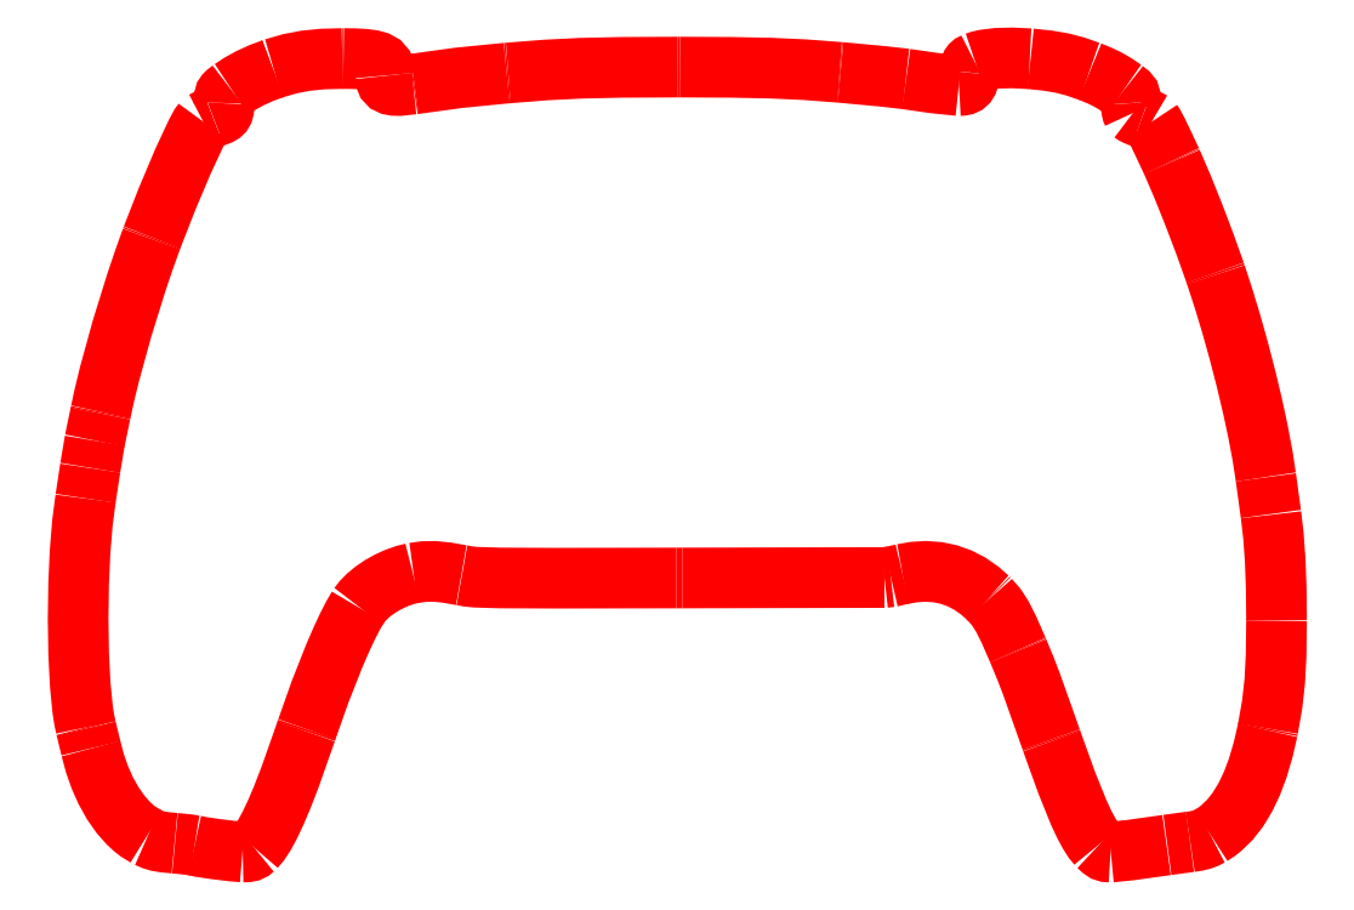
<metadata>
{"format":"dxf","ext":"dxf","renderer":"ezdxf+matplotlib","layout":"modelspace","background":"white","min_lineweight":24,"dpi":150}
</metadata>
<code>
0
SECTION
2
ENTITIES
0
POLYLINE
8
gko
40
0
41
0
66
  1
0
VERTEX
8
gko
10
542.3
20
551.4
0
VERTEX
8
gko
10
543.2
20
551.4
0
SEQEND
8
gko
0
POLYLINE
8
gko
40
0
41
0
66
  1
0
VERTEX
8
gko
10
635.2
20
545
0
VERTEX
8
gko
10
635.1
20
549.9
0
VERTEX
8
gko
10
635
20
554.2
0
VERTEX
8
gko
10
634.7
20
558
0
VERTEX
8
gko
10
634.3
20
561.2
0
SEQEND
8
gko
0
POLYLINE
8
gko
40
0
41
0
66
  1
0
VERTEX
8
gko
10
577.3
20
552
0
VERTEX
8
gko
10
575.5
20
551.6
0
SEQEND
8
gko
0
POLYLINE
8
gko
40
0
41
0
66
  1
0
VERTEX
8
gko
10
543.2
20
551.4
0
VERTEX
8
gko
10
574.5
20
551.5
0
SEQEND
8
gko
0
POLYLINE
8
gko
40
0
41
0
66
  1
0
VERTEX
8
gko
10
574.5
20
551.5
0
VERTEX
8
gko
10
575.5
20
551.6
0
SEQEND
8
gko
0
POLYLINE
8
gko
40
0
41
0
66
  1
0
VERTEX
8
gko
10
509.1
20
551.8
0
VERTEX
8
gko
10
510.1
20
551.6
0
VERTEX
8
gko
10
511.2
20
551.5
0
VERTEX
8
gko
10
515
20
551.4
0
VERTEX
8
gko
10
523.4
20
551.4
0
VERTEX
8
gko
10
542.3
20
551.4
0
SEQEND
8
gko
0
POLYLINE
8
gko
40
0
41
0
66
  1
0
VERTEX
8
gko
10
595.1
20
540.3
0
VERTEX
8
gko
10
595.2
20
540.1
0
SEQEND
8
gko
0
POLYLINE
8
gko
40
0
41
0
66
  1
0
VERTEX
8
gko
10
590.6
20
548.3
0
VERTEX
8
gko
10
590.7
20
548.1
0
SEQEND
8
gko
0
POLYLINE
8
gko
40
0
41
0
66
  1
0
VERTEX
8
gko
10
485
20
527.6
0
VERTEX
8
gko
10
485.1
20
528
0
SEQEND
8
gko
0
POLYLINE
8
gko
40
0
41
0
66
  1
0
VERTEX
8
gko
10
450.9
20
528.3
0
VERTEX
8
gko
10
450.9
20
528.1
0
SEQEND
8
gko
0
POLYLINE
8
gko
40
0
41
0
66
  1
0
VERTEX
8
gko
10
453.2
20
577.1
0
VERTEX
8
gko
10
453.2
20
576.9
0
SEQEND
8
gko
0
POLYLINE
8
gko
40
0
41
0
66
  1
0
VERTEX
8
gko
10
461.1
20
604.1
0
VERTEX
8
gko
10
461
20
603.8
0
SEQEND
8
gko
0
POLYLINE
8
gko
40
0
41
0
66
  1
0
VERTEX
8
gko
10
479.8
20
630.2
0
VERTEX
8
gko
10
479.7
20
630.1
0
SEQEND
8
gko
0
POLYLINE
8
gko
40
0
41
0
66
  1
0
VERTEX
8
gko
10
490.6
20
631.8
0
VERTEX
8
gko
10
490.8
20
631.8
0
SEQEND
8
gko
0
POLYLINE
8
gko
40
0
41
0
66
  1
0
VERTEX
8
gko
10
501.6
20
627.8
0
VERTEX
8
gko
10
501.7
20
627.8
0
SEQEND
8
gko
0
POLYLINE
8
gko
40
0
41
0
66
  1
0
VERTEX
8
gko
10
516
20
629.5
0
VERTEX
8
gko
10
516.3
20
629.5
0
SEQEND
8
gko
0
POLYLINE
8
gko
40
0
41
0
66
  1
0
VERTEX
8
gko
10
542.5
20
630.5
0
VERTEX
8
gko
10
542.8
20
630.5
0
SEQEND
8
gko
0
POLYLINE
8
gko
40
0
41
0
66
  1
0
VERTEX
8
gko
10
567.6
20
629.6
0
VERTEX
8
gko
10
567.7
20
629.6
0
SEQEND
8
gko
0
POLYLINE
8
gko
40
0
41
0
66
  1
0
VERTEX
8
gko
10
619
20
615.8
0
VERTEX
8
gko
10
618.9
20
615.9
0
SEQEND
8
gko
0
POLYLINE
8
gko
40
0
41
0
66
  1
0
VERTEX
8
gko
10
625.8
20
598.3
0
VERTEX
8
gko
10
625.7
20
598.6
0
SEQEND
8
gko
0
POLYLINE
8
gko
40
0
41
0
66
  1
0
VERTEX
8
gko
10
635.2
20
545
0
VERTEX
8
gko
10
635.2
20
544.8
0
SEQEND
8
gko
0
POLYLINE
8
gko
40
0
41
0
66
  1
0
VERTEX
8
gko
10
633.8
20
527.8
0
VERTEX
8
gko
10
633.8
20
528.1
0
SEQEND
8
gko
0
POLYLINE
8
gko
40
0
41
0
66
  1
0
VERTEX
8
gko
10
600.3
20
526.4
0
VERTEX
8
gko
10
600.4
20
526.1
0
SEQEND
8
gko
0
POLYLINE
8
gko
40
0
41
0
66
  1
0
VERTEX
8
gko
10
633.8
20
528.1
0
VERTEX
8
gko
10
634.5
20
531.8
0
VERTEX
8
gko
10
634.9
20
535.4
0
VERTEX
8
gko
10
635.1
20
539.4
0
VERTEX
8
gko
10
635.2
20
544.8
0
SEQEND
8
gko
0
POLYLINE
8
gko
40
0
41
0
66
  1
0
VERTEX
8
gko
10
634.3
20
561.3
0
VERTEX
8
gko
10
633.5
20
567
0
SEQEND
8
gko
0
POLYLINE
8
gko
40
0
41
0
66
  1
0
VERTEX
8
gko
10
633.5
20
567
0
VERTEX
8
gko
10
633
20
570.2
0
VERTEX
8
gko
10
632.3
20
574
0
VERTEX
8
gko
10
631.5
20
577.8
0
VERTEX
8
gko
10
630.5
20
582.1
0
VERTEX
8
gko
10
629.3
20
586.6
0
VERTEX
8
gko
10
628.2
20
590.6
0
VERTEX
8
gko
10
627
20
594.6
0
VERTEX
8
gko
10
625.8
20
598.3
0
SEQEND
8
gko
0
POLYLINE
8
gko
40
0
41
0
66
  1
0
VERTEX
8
gko
10
625.7
20
598.6
0
VERTEX
8
gko
10
624.1
20
602.9
0
VERTEX
8
gko
10
622.4
20
607.6
0
VERTEX
8
gko
10
620.6
20
612
0
VERTEX
8
gko
10
619
20
615.8
0
SEQEND
8
gko
0
POLYLINE
8
gko
40
0
41
0
66
  1
0
VERTEX
8
gko
10
618.9
20
615.9
0
VERTEX
8
gko
10
616.9
20
620.2
0
VERTEX
8
gko
10
616.2
20
621.5
0
VERTEX
8
gko
10
615.9
20
622
0
SEQEND
8
gko
0
POLYLINE
8
gko
40
0
41
0
66
  1
0
VERTEX
8
gko
10
615.9
20
622
0
VERTEX
8
gko
10
615.6
20
622.1
0
VERTEX
8
gko
10
615.3
20
622.3
0
VERTEX
8
gko
10
614.4
20
622.6
0
SEQEND
8
gko
0
POLYLINE
8
gko
40
0
41
0
66
  1
0
VERTEX
8
gko
10
614.3
20
622.7
0
VERTEX
8
gko
10
613.9
20
622.8
0
VERTEX
8
gko
10
613.5
20
623
0
VERTEX
8
gko
10
613.1
20
623.2
0
VERTEX
8
gko
10
612.9
20
623.3
0
SEQEND
8
gko
0
POLYLINE
8
gko
40
0
41
0
66
  1
0
VERTEX
8
gko
10
612.9
20
623.3
0
VERTEX
8
gko
10
612.8
20
623.5
0
VERTEX
8
gko
10
612.7
20
623.9
0
VERTEX
8
gko
10
612.7
20
624.4
0
VERTEX
8
gko
10
612.6
20
624.9
0
SEQEND
8
gko
0
POLYLINE
8
gko
40
0
41
0
66
  1
0
VERTEX
8
gko
10
612.6
20
624.9
0
VERTEX
8
gko
10
612.6
20
625.7
0
VERTEX
8
gko
10
612.5
20
626.1
0
VERTEX
8
gko
10
612.2
20
626.4
0
VERTEX
8
gko
10
611.6
20
626.9
0
SEQEND
8
gko
0
POLYLINE
8
gko
40
0
41
0
66
  1
0
VERTEX
8
gko
10
611.5
20
626.9
0
VERTEX
8
gko
10
610.3
20
627.8
0
VERTEX
8
gko
10
609.1
20
628.5
0
VERTEX
8
gko
10
607.8
20
629.1
0
VERTEX
8
gko
10
606.3
20
629.8
0
SEQEND
8
gko
0
POLYLINE
8
gko
40
0
41
0
66
  1
0
VERTEX
8
gko
10
606.2
20
629.8
0
VERTEX
8
gko
10
604
20
630.5
0
VERTEX
8
gko
10
601.9
20
631.1
0
VERTEX
8
gko
10
599.8
20
631.5
0
VERTEX
8
gko
10
597.1
20
631.7
0
SEQEND
8
gko
0
POLYLINE
8
gko
40
0
41
0
66
  1
0
VERTEX
8
gko
10
588.5
20
631.2
0
VERTEX
8
gko
10
588.1
20
630.9
0
VERTEX
8
gko
10
588
20
630.8
0
VERTEX
8
gko
10
587.9
20
630.7
0
VERTEX
8
gko
10
587.8
20
630.5
0
VERTEX
8
gko
10
587.7
20
630.3
0
VERTEX
8
gko
10
587.7
20
629.6
0
SEQEND
8
gko
0
POLYLINE
8
gko
40
0
41
0
66
  1
0
VERTEX
8
gko
10
597
20
631.7
0
VERTEX
8
gko
10
594.3
20
631.9
0
VERTEX
8
gko
10
592
20
631.8
0
VERTEX
8
gko
10
590
20
631.6
0
VERTEX
8
gko
10
589.2
20
631.4
0
VERTEX
8
gko
10
588.6
20
631.2
0
SEQEND
8
gko
0
POLYLINE
8
gko
40
0
41
0
66
  1
0
VERTEX
8
gko
10
587.7
20
629.6
0
VERTEX
8
gko
10
587.6
20
629
0
VERTEX
8
gko
10
587.5
20
628.6
0
VERTEX
8
gko
10
587.4
20
628.2
0
VERTEX
8
gko
10
587.2
20
628
0
VERTEX
8
gko
10
587
20
627.8
0
VERTEX
8
gko
10
586.8
20
627.7
0
VERTEX
8
gko
10
586.5
20
627.6
0
VERTEX
8
gko
10
586
20
627.6
0
SEQEND
8
gko
0
POLYLINE
8
gko
40
0
41
0
66
  1
0
VERTEX
8
gko
10
586
20
627.6
0
VERTEX
8
gko
10
582.1
20
628
0
VERTEX
8
gko
10
577.8
20
628.6
0
SEQEND
8
gko
0
POLYLINE
8
gko
40
0
41
0
66
  1
0
VERTEX
8
gko
10
577.8
20
628.6
0
VERTEX
8
gko
10
574.4
20
629
0
VERTEX
8
gko
10
567.7
20
629.6
0
SEQEND
8
gko
0
POLYLINE
8
gko
40
0
41
0
66
  1
0
VERTEX
8
gko
10
567.6
20
629.6
0
VERTEX
8
gko
10
562.1
20
630.1
0
VERTEX
8
gko
10
557
20
630.3
0
VERTEX
8
gko
10
550.9
20
630.4
0
VERTEX
8
gko
10
542.8
20
630.5
0
SEQEND
8
gko
0
POLYLINE
8
gko
40
0
41
0
66
  1
0
VERTEX
8
gko
10
542.5
20
630.5
0
VERTEX
8
gko
10
533.7
20
630.4
0
VERTEX
8
gko
10
527.5
20
630.3
0
VERTEX
8
gko
10
522.1
20
630
0
VERTEX
8
gko
10
516.3
20
629.5
0
SEQEND
8
gko
0
POLYLINE
8
gko
40
0
41
0
66
  1
0
VERTEX
8
gko
10
516
20
629.5
0
VERTEX
8
gko
10
508.6
20
628.8
0
VERTEX
8
gko
10
501.7
20
627.8
0
SEQEND
8
gko
0
POLYLINE
8
gko
40
0
41
0
66
  1
0
VERTEX
8
gko
10
501.6
20
627.8
0
VERTEX
8
gko
10
499.4
20
627.6
0
VERTEX
8
gko
10
498.7
20
627.6
0
VERTEX
8
gko
10
498.1
20
627.7
0
VERTEX
8
gko
10
497.7
20
627.9
0
VERTEX
8
gko
10
497.5
20
628.2
0
VERTEX
8
gko
10
497.3
20
628.6
0
VERTEX
8
gko
10
497.2
20
629.1
0
SEQEND
8
gko
0
POLYLINE
8
gko
40
0
41
0
66
  1
0
VERTEX
8
gko
10
497.2
20
629.2
0
VERTEX
8
gko
10
497.2
20
630
0
VERTEX
8
gko
10
497
20
630.5
0
VERTEX
8
gko
10
496.6
20
631
0
VERTEX
8
gko
10
496
20
631.3
0
VERTEX
8
gko
10
495.2
20
631.5
0
VERTEX
8
gko
10
494.1
20
631.7
0
VERTEX
8
gko
10
492.7
20
631.7
0
VERTEX
8
gko
10
490.8
20
631.8
0
SEQEND
8
gko
0
POLYLINE
8
gko
40
0
41
0
66
  1
0
VERTEX
8
gko
10
490.6
20
631.8
0
VERTEX
8
gko
10
487.5
20
631.7
0
VERTEX
8
gko
10
484.8
20
631.4
0
VERTEX
8
gko
10
482.4
20
631
0
VERTEX
8
gko
10
479.9
20
630.2
0
SEQEND
8
gko
0
POLYLINE
8
gko
40
0
41
0
66
  1
0
VERTEX
8
gko
10
479.8
20
630.2
0
VERTEX
8
gko
10
478
20
629.5
0
VERTEX
8
gko
10
476.3
20
628.8
0
VERTEX
8
gko
10
474.8
20
627.9
0
VERTEX
8
gko
10
473.4
20
627
0
SEQEND
8
gko
0
POLYLINE
8
gko
40
0
41
0
66
  1
0
VERTEX
8
gko
10
473.4
20
627
0
VERTEX
8
gko
10
472.7
20
626.5
0
VERTEX
8
gko
10
472.5
20
626.3
0
VERTEX
8
gko
10
472.4
20
626.1
0
VERTEX
8
gko
10
472.3
20
625.7
0
VERTEX
8
gko
10
472.3
20
624.9
0
SEQEND
8
gko
0
POLYLINE
8
gko
40
0
41
0
66
  1
0
VERTEX
8
gko
10
472.3
20
624.9
0
VERTEX
8
gko
10
472.2
20
623.9
0
VERTEX
8
gko
10
472.2
20
623.6
0
VERTEX
8
gko
10
472
20
623.4
0
VERTEX
8
gko
10
471.9
20
623.2
0
VERTEX
8
gko
10
471.6
20
623.1
0
VERTEX
8
gko
10
470.6
20
622.7
0
SEQEND
8
gko
0
POLYLINE
8
gko
40
0
41
0
66
  1
0
VERTEX
8
gko
10
470.6
20
622.7
0
VERTEX
8
gko
10
469.6
20
622.3
0
VERTEX
8
gko
10
469
20
622
0
SEQEND
8
gko
0
POLYLINE
8
gko
40
0
41
0
66
  1
0
VERTEX
8
gko
10
469
20
622
0
VERTEX
8
gko
10
468.6
20
621.4
0
VERTEX
8
gko
10
467.9
20
620.2
0
VERTEX
8
gko
10
465.9
20
615.9
0
VERTEX
8
gko
10
463.4
20
610
0
VERTEX
8
gko
10
461.1
20
604.1
0
SEQEND
8
gko
0
POLYLINE
8
gko
40
0
41
0
66
  1
0
VERTEX
8
gko
10
461
20
603.8
0
VERTEX
8
gko
10
459.9
20
600.7
0
VERTEX
8
gko
10
458.7
20
597.1
0
VERTEX
8
gko
10
456.5
20
589.9
0
VERTEX
8
gko
10
454.6
20
582.9
0
VERTEX
8
gko
10
453.8
20
579.9
0
VERTEX
8
gko
10
453.2
20
577.1
0
SEQEND
8
gko
0
POLYLINE
8
gko
40
0
41
0
66
  1
0
VERTEX
8
gko
10
453.2
20
576.9
0
VERTEX
8
gko
10
452.3
20
572.7
0
SEQEND
8
gko
0
POLYLINE
8
gko
40
0
41
0
66
  1
0
VERTEX
8
gko
10
452.3
20
572.6
0
VERTEX
8
gko
10
451.6
20
568.4
0
SEQEND
8
gko
0
POLYLINE
8
gko
40
0
41
0
66
  1
0
VERTEX
8
gko
10
451.6
20
568.4
0
VERTEX
8
gko
10
450.9
20
563.7
0
SEQEND
8
gko
0
POLYLINE
8
gko
40
0
41
0
66
  1
0
VERTEX
8
gko
10
450.9
20
563.7
0
VERTEX
8
gko
10
450.4
20
559.9
0
VERTEX
8
gko
10
450
20
555.4
0
VERTEX
8
gko
10
449.8
20
550.5
0
VERTEX
8
gko
10
449.7
20
545
0
VERTEX
8
gko
10
449.8
20
539.7
0
VERTEX
8
gko
10
450
20
534.9
0
VERTEX
8
gko
10
450.4
20
531.1
0
VERTEX
8
gko
10
450.6
20
529.6
0
VERTEX
8
gko
10
450.9
20
528.3
0
SEQEND
8
gko
0
POLYLINE
8
gko
40
0
41
0
66
  1
0
VERTEX
8
gko
10
450.9
20
528.1
0
VERTEX
8
gko
10
451.7
20
525
0
SEQEND
8
gko
0
POLYLINE
8
gko
40
0
41
0
66
  1
0
VERTEX
8
gko
10
451.7
20
525
0
VERTEX
8
gko
10
452.3
20
522.7
0
VERTEX
8
gko
10
453.1
20
520.5
0
VERTEX
8
gko
10
454
20
518.5
0
VERTEX
8
gko
10
455.1
20
516.5
0
VERTEX
8
gko
10
456.3
20
514.8
0
VERTEX
8
gko
10
457.5
20
513.4
0
VERTEX
8
gko
10
458.3
20
512.7
0
VERTEX
8
gko
10
458.9
20
512.2
0
VERTEX
8
gko
10
460.3
20
511.3
0
SEQEND
8
gko
0
POLYLINE
8
gko
40
0
41
0
66
  1
0
VERTEX
8
gko
10
460.4
20
511.3
0
VERTEX
8
gko
10
461.3
20
510.9
0
VERTEX
8
gko
10
462.1
20
510.7
0
VERTEX
8
gko
10
463.1
20
510.5
0
VERTEX
8
gko
10
464.6
20
510.3
0
SEQEND
8
gko
0
POLYLINE
8
gko
40
0
41
0
66
  1
0
VERTEX
8
gko
10
464.7
20
510.3
0
VERTEX
8
gko
10
466.7
20
510.1
0
VERTEX
8
gko
10
467.7
20
510
0
SEQEND
8
gko
0
POLYLINE
8
gko
40
0
41
0
66
  1
0
VERTEX
8
gko
10
467.7
20
510
0
VERTEX
8
gko
10
468.7
20
509.8
0
VERTEX
8
gko
10
471
20
509.4
0
VERTEX
8
gko
10
473.5
20
509.1
0
VERTEX
8
gko
10
475.1
20
509
0
SEQEND
8
gko
0
POLYLINE
8
gko
40
0
41
0
66
  1
0
VERTEX
8
gko
10
475.2
20
509
0
VERTEX
8
gko
10
475.8
20
509
0
VERTEX
8
gko
10
476.3
20
509.1
0
VERTEX
8
gko
10
476.6
20
509.3
0
VERTEX
8
gko
10
477
20
509.6
0
SEQEND
8
gko
0
POLYLINE
8
gko
40
0
41
0
66
  1
0
VERTEX
8
gko
10
477
20
509.6
0
VERTEX
8
gko
10
477.8
20
510.5
0
VERTEX
8
gko
10
478.6
20
511.7
0
VERTEX
8
gko
10
479.4
20
513.3
0
VERTEX
8
gko
10
480.3
20
515.2
0
VERTEX
8
gko
10
481.3
20
517.6
0
VERTEX
8
gko
10
482.5
20
520.5
0
VERTEX
8
gko
10
485
20
527.6
0
SEQEND
8
gko
0
POLYLINE
8
gko
40
0
41
0
66
  1
0
VERTEX
8
gko
10
485.1
20
528
0
VERTEX
8
gko
10
487.1
20
533.8
0
VERTEX
8
gko
10
489.3
20
539.3
0
VERTEX
8
gko
10
490.4
20
541.8
0
VERTEX
8
gko
10
491.4
20
543.9
0
VERTEX
8
gko
10
492.3
20
545.6
0
VERTEX
8
gko
10
493
20
546.9
0
SEQEND
8
gko
0
POLYLINE
8
gko
40
0
41
0
66
  1
0
VERTEX
8
gko
10
493.1
20
547
0
VERTEX
8
gko
10
493.7
20
547.8
0
VERTEX
8
gko
10
494.5
20
548.6
0
VERTEX
8
gko
10
495.4
20
549.4
0
VERTEX
8
gko
10
496.6
20
550.2
0
VERTEX
8
gko
10
497.8
20
550.8
0
VERTEX
8
gko
10
499
20
551.4
0
VERTEX
8
gko
10
500.3
20
551.8
0
VERTEX
8
gko
10
501.5
20
552.1
0
SEQEND
8
gko
0
POLYLINE
8
gko
40
0
41
0
66
  1
0
VERTEX
8
gko
10
501.6
20
552.2
0
VERTEX
8
gko
10
503.2
20
552.4
0
VERTEX
8
gko
10
504.9
20
552.4
0
VERTEX
8
gko
10
506.7
20
552.2
0
VERTEX
8
gko
10
509
20
551.8
0
SEQEND
8
gko
0
POLYLINE
8
gko
40
0
41
0
66
  1
0
VERTEX
8
gko
10
577.3
20
552
0
VERTEX
8
gko
10
579.1
20
552.3
0
VERTEX
8
gko
10
580.9
20
552.4
0
VERTEX
8
gko
10
582.7
20
552.3
0
VERTEX
8
gko
10
584.4
20
551.9
0
VERTEX
8
gko
10
586.1
20
551.3
0
VERTEX
8
gko
10
587.6
20
550.6
0
VERTEX
8
gko
10
589.2
20
549.5
0
VERTEX
8
gko
10
590.6
20
548.3
0
SEQEND
8
gko
0
POLYLINE
8
gko
40
0
41
0
66
  1
0
VERTEX
8
gko
10
590.7
20
548.1
0
VERTEX
8
gko
10
591.8
20
546.9
0
VERTEX
8
gko
10
592.7
20
545.4
0
VERTEX
8
gko
10
593.8
20
543.4
0
VERTEX
8
gko
10
595.1
20
540.3
0
SEQEND
8
gko
0
POLYLINE
8
gko
40
0
41
0
66
  1
0
VERTEX
8
gko
10
595.2
20
540.1
0
VERTEX
8
gko
10
596.3
20
537.4
0
VERTEX
8
gko
10
597.3
20
534.9
0
VERTEX
8
gko
10
600.3
20
526.4
0
SEQEND
8
gko
0
POLYLINE
8
gko
40
0
41
0
66
  1
0
VERTEX
8
gko
10
600.4
20
526.1
0
VERTEX
8
gko
10
602.7
20
519.7
0
VERTEX
8
gko
10
604.6
20
515.1
0
VERTEX
8
gko
10
605.3
20
513.4
0
VERTEX
8
gko
10
606.1
20
511.9
0
VERTEX
8
gko
10
606.8
20
510.8
0
VERTEX
8
gko
10
607.5
20
510
0
SEQEND
8
gko
0
POLYLINE
8
gko
40
0
41
0
66
  1
0
VERTEX
8
gko
10
607.6
20
509.9
0
VERTEX
8
gko
10
608.1
20
509.4
0
VERTEX
8
gko
10
608.5
20
509.1
0
VERTEX
8
gko
10
608.9
20
509
0
VERTEX
8
gko
10
609.5
20
509
0
SEQEND
8
gko
0
POLYLINE
8
gko
40
0
41
0
66
  1
0
VERTEX
8
gko
10
609.5
20
509
0
VERTEX
8
gko
10
612.5
20
509.3
0
VERTEX
8
gko
10
618.1
20
510.1
0
SEQEND
8
gko
0
POLYLINE
8
gko
40
0
41
0
66
  1
0
VERTEX
8
gko
10
618.3
20
510.1
0
VERTEX
8
gko
10
621.8
20
510.5
0
SEQEND
8
gko
0
POLYLINE
8
gko
40
0
41
0
66
  1
0
VERTEX
8
gko
10
621.8
20
510.6
0
VERTEX
8
gko
10
622.8
20
510.7
0
VERTEX
8
gko
10
623.6
20
510.9
0
VERTEX
8
gko
10
624.3
20
511.1
0
VERTEX
8
gko
10
625
20
511.5
0
SEQEND
8
gko
0
POLYLINE
8
gko
40
0
41
0
66
  1
0
VERTEX
8
gko
10
625
20
511.5
0
VERTEX
8
gko
10
625.9
20
512.1
0
VERTEX
8
gko
10
626.6
20
512.7
0
VERTEX
8
gko
10
627.9
20
513.9
0
VERTEX
8
gko
10
629.2
20
515.5
0
VERTEX
8
gko
10
630.4
20
517.5
0
VERTEX
8
gko
10
631.4
20
519.6
0
VERTEX
8
gko
10
632.3
20
522
0
VERTEX
8
gko
10
633.1
20
524.9
0
VERTEX
8
gko
10
633.8
20
527.8
0
SEQEND
8
gko
0
ENDSEC
0
EOF

</code>
